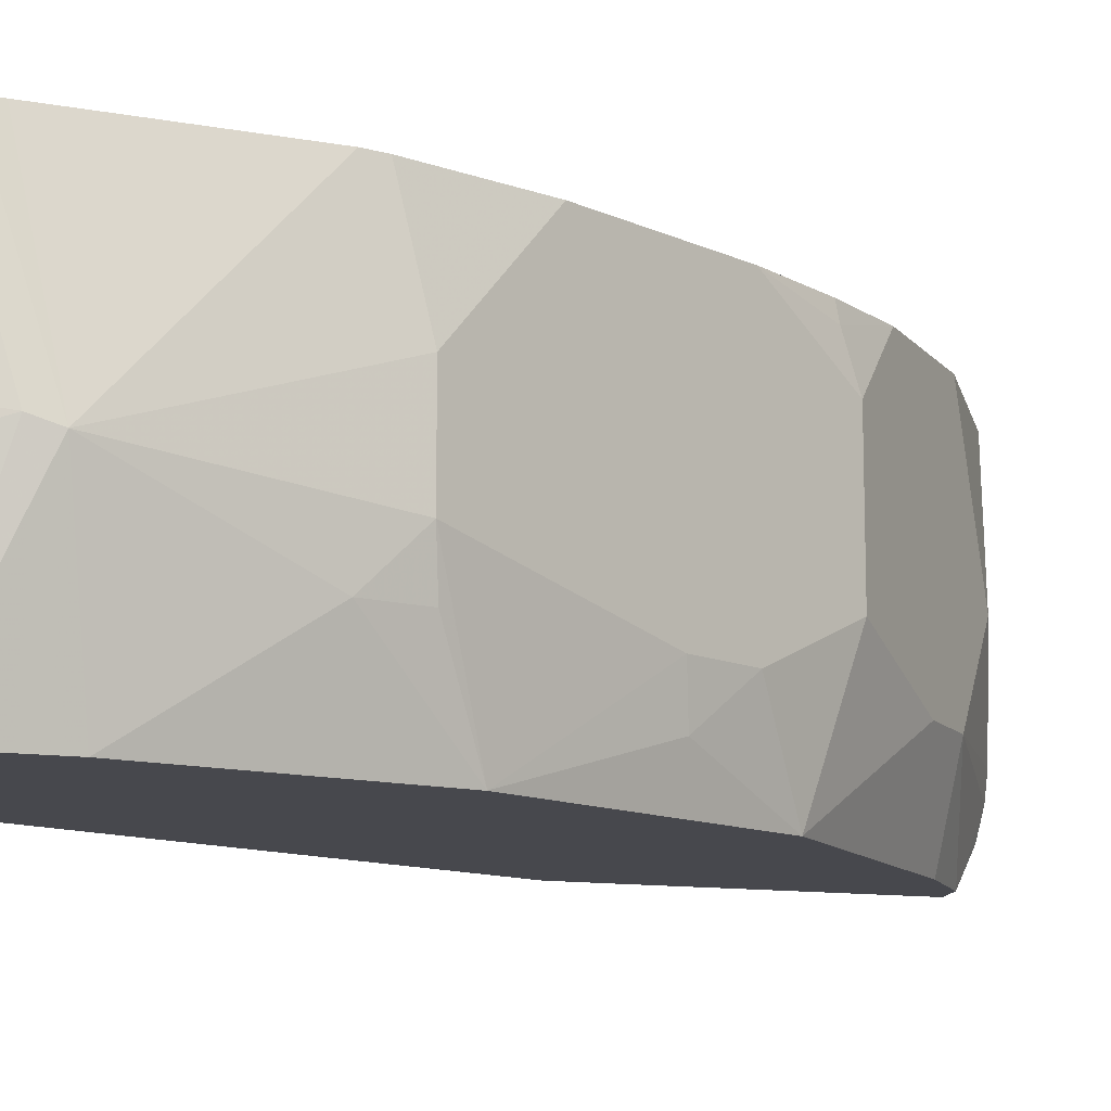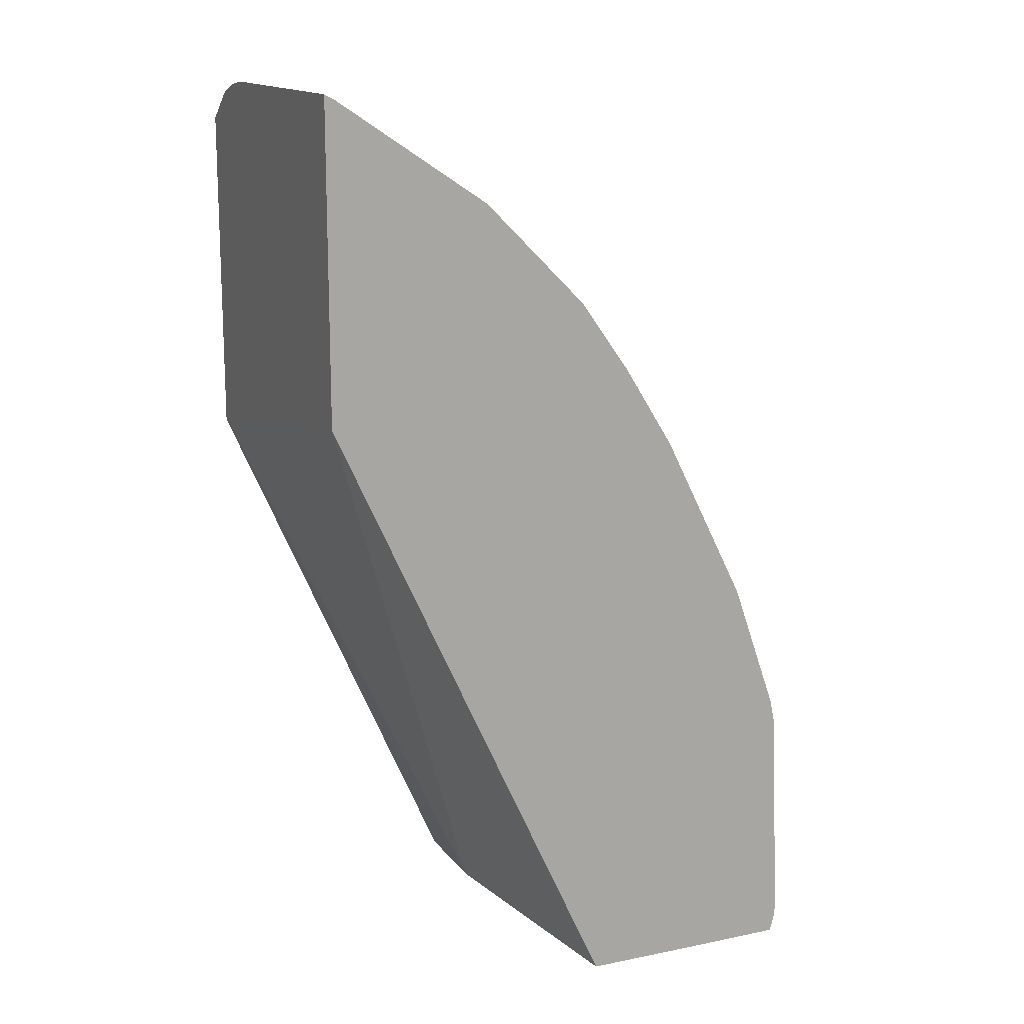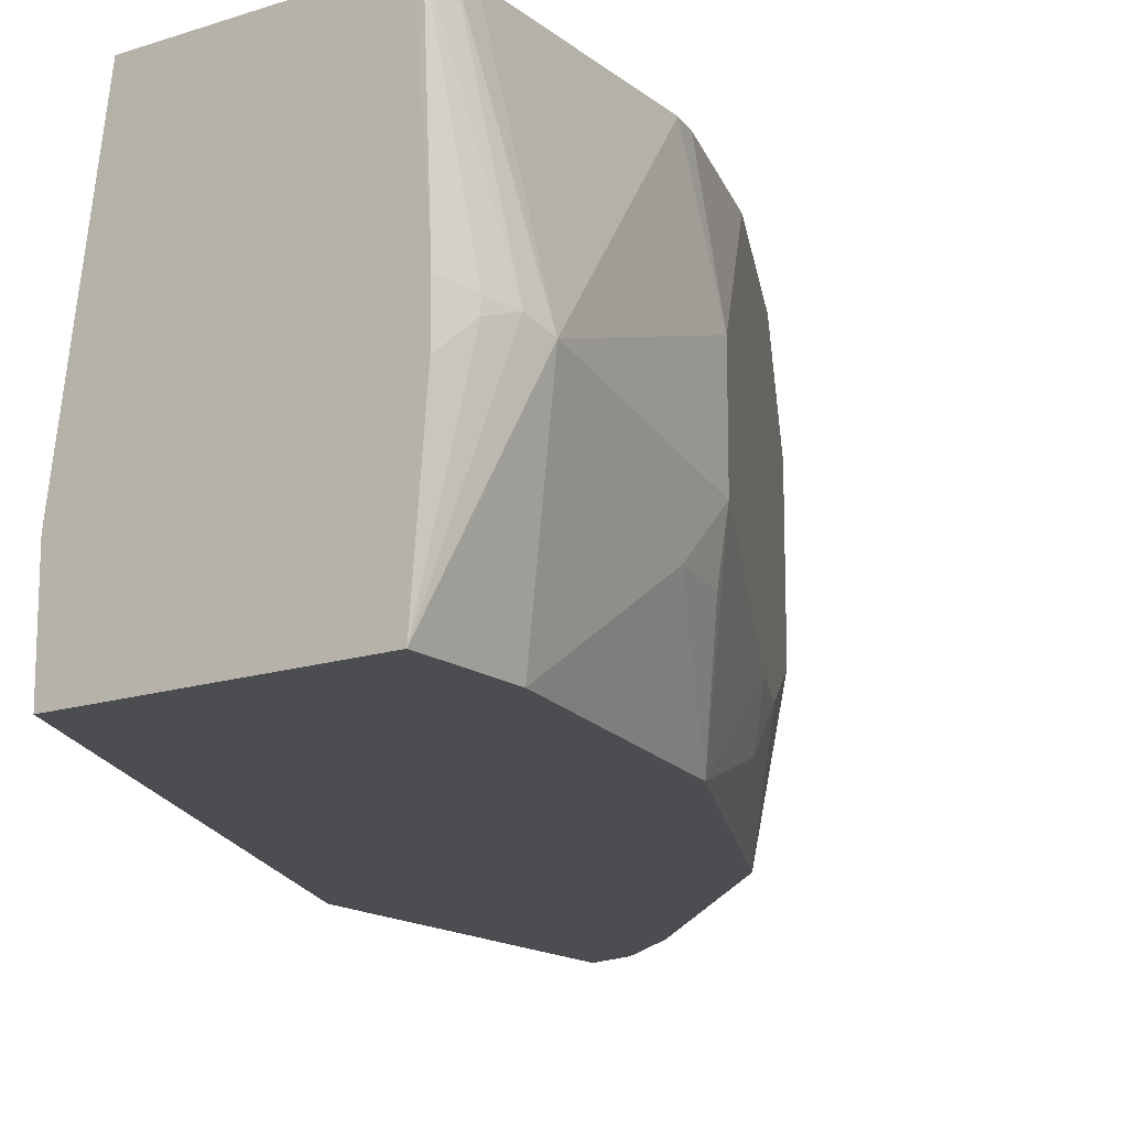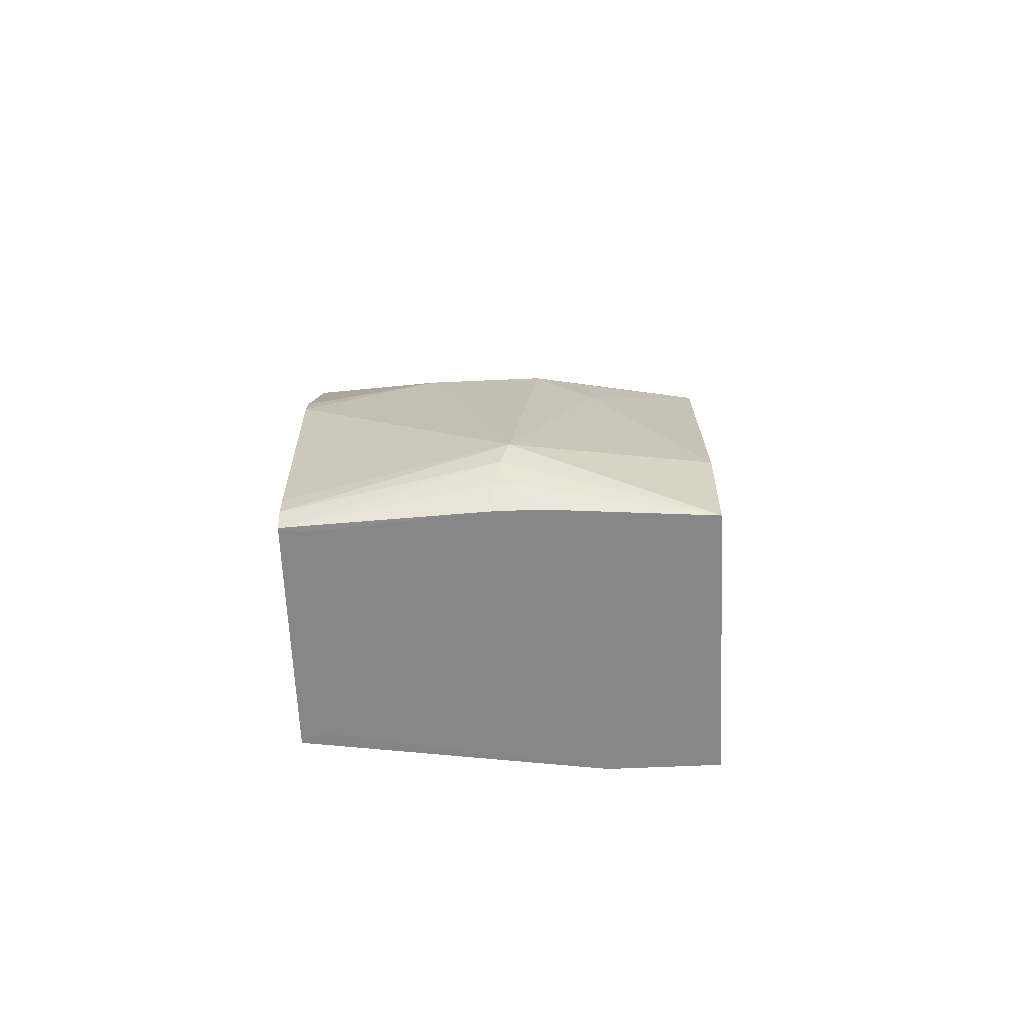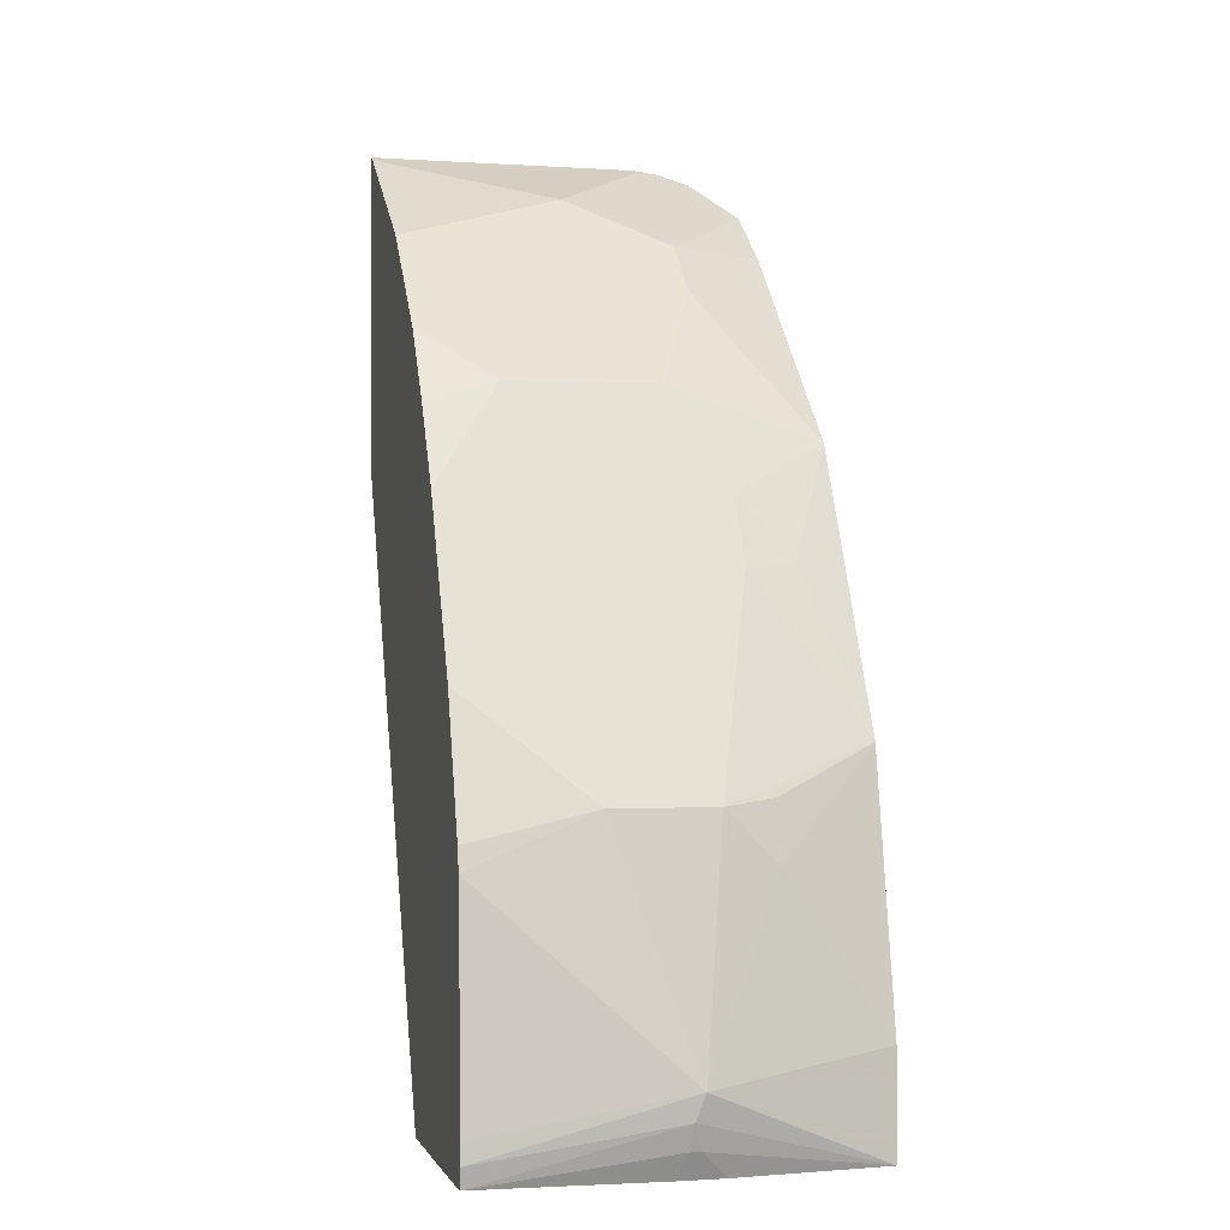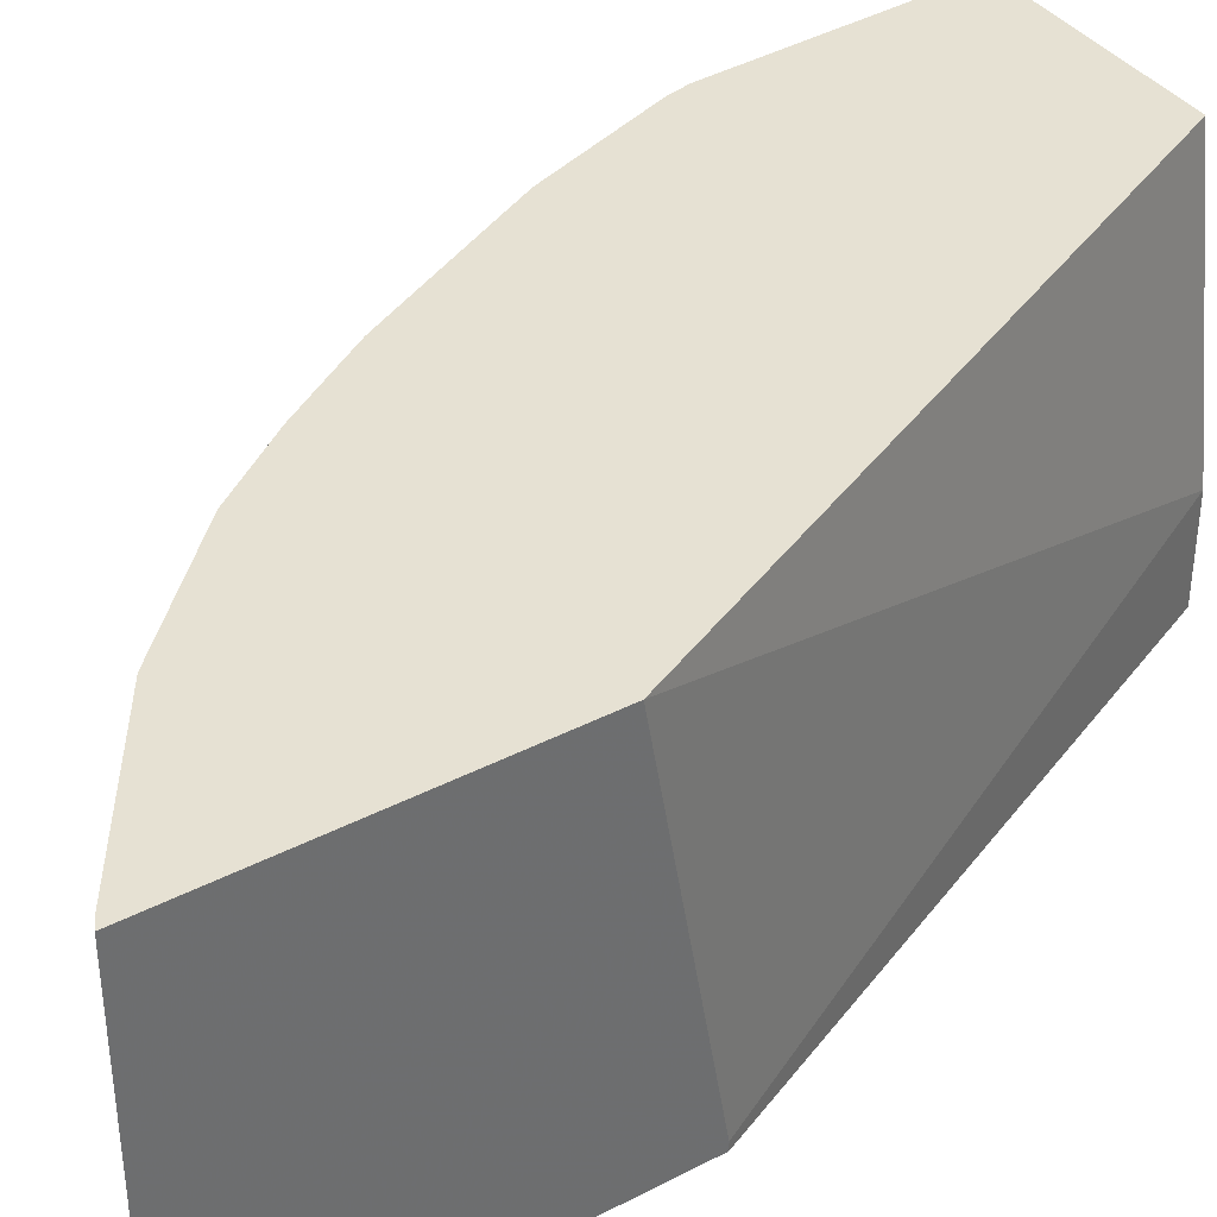
<metadata>
{"format":"obj","ext":"obj","renderer":"f3d","projection":"perspective","resolution":1024,"background":"white","views":[{"elev":-11.9,"azim":-110.8,"up":"+Y"},{"elev":14.8,"azim":156.4,"up":"+Z"},{"elev":-15.6,"azim":-145.1,"up":"+Y"},{"elev":-62.6,"azim":-87.4,"up":"+Z"},{"elev":-0.9,"azim":-104.0,"up":"+Z"},{"elev":38.7,"azim":56.9,"up":"+Y"}]}
</metadata>
<code>
v -0.417 0.2764 0.6887
v -0.4211 0.2764 0.6866
v -0.417 0.07477 0.6887
v -0.417 0.2764 0.4575
v -0.4237 0.2764 0.6853
v -0.4985 0.1495 0.6479
v -0.4237 0.07477 0.6853
v -0.417 0.0548 0.6861
v -0.417 0.006102 0.4113
v -0.5981 0.07477 -0.000138
v -0.6281 0.2764 -3.1e-06
v -0.5358 0.2764 0.6105
v -0.5732 0.2764 0.5732
v -0.6106 0.2764 0.5357
v -0.6106 0.1122 0.5357
v -0.5732 0.07477 0.5732
v -0.5358 0.07477 0.6105
v -0.4486 1.229e-05 0.6495
v -0.417 0.0316 0.6796
v -0.417 -1.478e-05 0.4113
v -0.5981 -9.599e-05 -7.052e-05
v -0.5981 1.229e-05 -0.000138
v -0.6354 0.2617 -0.000138
v -0.7128 0.2764 -0.000138
v -0.6476 0.2764 0.4841
v -0.6495 0.2616 0.4859
v -0.6479 0.2243 0.4984
v -0.6479 0.1122 0.4984
v -0.6479 1.229e-05 0.461
v -0.6106 1.229e-05 0.4984
v -0.5359 -9.599e-05 0.5731
v -0.4985 -9.599e-05 0.6105
v -0.4487 -9.599e-05 0.6494
v -0.4486 -9.599e-05 0.6494
v -0.417 -9.599e-05 0.6573
v -0.417 -9.599e-05 0.4497
v -0.4206 -9.599e-05 0.4064
v -0.5984 -9.599e-05 -0.000138
v -0.7851 0.2623 -0.000138
v -0.7887 0.2764 -3.1e-06
v -0.6853 0.2764 0.4236
v -0.6635 0.243 0.4672
v -0.6729 0.1122 0.4486
v -0.6853 0.07477 0.4236
v -0.7009 0.03739 0.3784
v -0.648 -9.599e-05 0.4609
v -0.6106 -9.599e-05 0.4983
v -0.785 -9.599e-05 -0.000138
v -0.7943 0.1449 -0.000138
v -0.8037 0.1402 0.01874
v -0.8099 0.1371 0.03742
v -0.7924 0.2764 0.01476
v -0.7352 0.2764 0.324
v -0.7352 0.1122 0.324
v -0.7102 0.07477 0.3738
v -0.7476 1.229e-05 0.2617
v -0.7102 -9.599e-05 0.3365
v -0.8037 0.1309 0.01874
v -0.7943 0.112 -0.000138
v -0.785 -9.599e-05 0.07484
v -0.8131 0.1309 0.05609
v -0.7924 0.2764 0.03007
v -0.7476 0.2764 0.2991
v -0.7725 0.1869 0.2493
v -0.7725 0.1122 0.2493
v -0.785 0.1122 0.2243
v -0.7756 0.07477 0.229
v -0.7476 -9.599e-05 0.2616
v -0.7476 -9.599e-05 0.2617
v -0.785 0.07477 0.187
v -0.785 0.1869 0.2243
v -0.785 0.2764 0.187
v -0.7813 0.2764 0.2035
f 29 45 46
f 29 44 45
f 42 54 43
f 29 46 47
f 28 55 44
f 28 44 29
f 29 47 30
f 42 53 54
f 39 49 40
f 40 49 50
f 40 50 51
f 40 51 52
f 41 53 42
f 28 43 55
f 30 47 31
f 28 42 43
f 21 33 32
f 27 41 42
f 43 54 55
f 21 34 33
f 21 32 31
f 21 31 47
f 21 47 46
f 21 46 57
f 27 42 28
f 21 57 69
f 21 68 60
f 21 60 48
f 21 48 38
f 24 39 40
f 25 41 26
f 26 41 27
f 21 69 68
f 44 55 45
f 67 70 68
f 45 56 57
f 56 68 69
f 56 69 57
f 60 68 70
f 60 70 61
f 61 71 72
f 61 72 62
f 56 67 68
f 61 70 66
f 63 73 71
f 64 71 66
f 64 66 65
f 66 70 67
f 71 73 72
f 21 35 34
f 61 66 71
f 56 66 67
f 55 66 56
f 55 65 66
f 45 57 46
f 48 51 58
f 48 58 59
f 48 60 61
f 48 61 51
f 49 59 58
f 49 58 50
f 50 58 51
f 51 61 52
f 52 61 62
f 53 63 71
f 53 71 64
f 53 64 65
f 53 65 54
f 54 65 55
f 45 55 56
f 21 36 35
f 3 7 8
f 21 38 22
f 1 41 25
f 1 25 14
f 1 14 13
f 1 13 12
f 1 12 5
f 1 5 2
f 1 53 41
f 2 5 6
f 3 6 7
f 4 9 10
f 4 10 11
f 5 12 6
f 6 12 13
f 6 13 14
f 2 6 3
f 6 14 15
f 1 63 53
f 1 72 73
f 1 2 3
f 1 3 8
f 1 8 19
f 1 19 35
f 1 35 36
f 1 36 20
f 1 73 63
f 1 20 9
f 1 4 11
f 1 11 24
f 1 24 40
f 21 37 36
f 1 52 62
f 1 62 72
f 1 9 4
f 6 15 16
f 1 40 52
f 6 17 7
f 14 28 15
f 15 28 16
f 16 28 29
f 16 29 30
f 16 30 31
f 16 31 32
f 14 27 28
f 16 32 17
f 18 34 19
f 18 32 33
f 19 34 35
f 20 36 37
f 20 37 21
f 6 16 17
f 17 32 18
f 14 26 27
f 18 33 34
f 11 23 24
f 7 17 8
f 14 25 26
f 8 18 19
f 8 17 18
f 9 20 21
f 10 21 22
f 10 22 38
f 9 21 10
f 10 48 59
f 10 23 11
f 10 59 49
f 10 49 39
f 10 39 24
f 10 38 48
f 10 24 23

</code>
